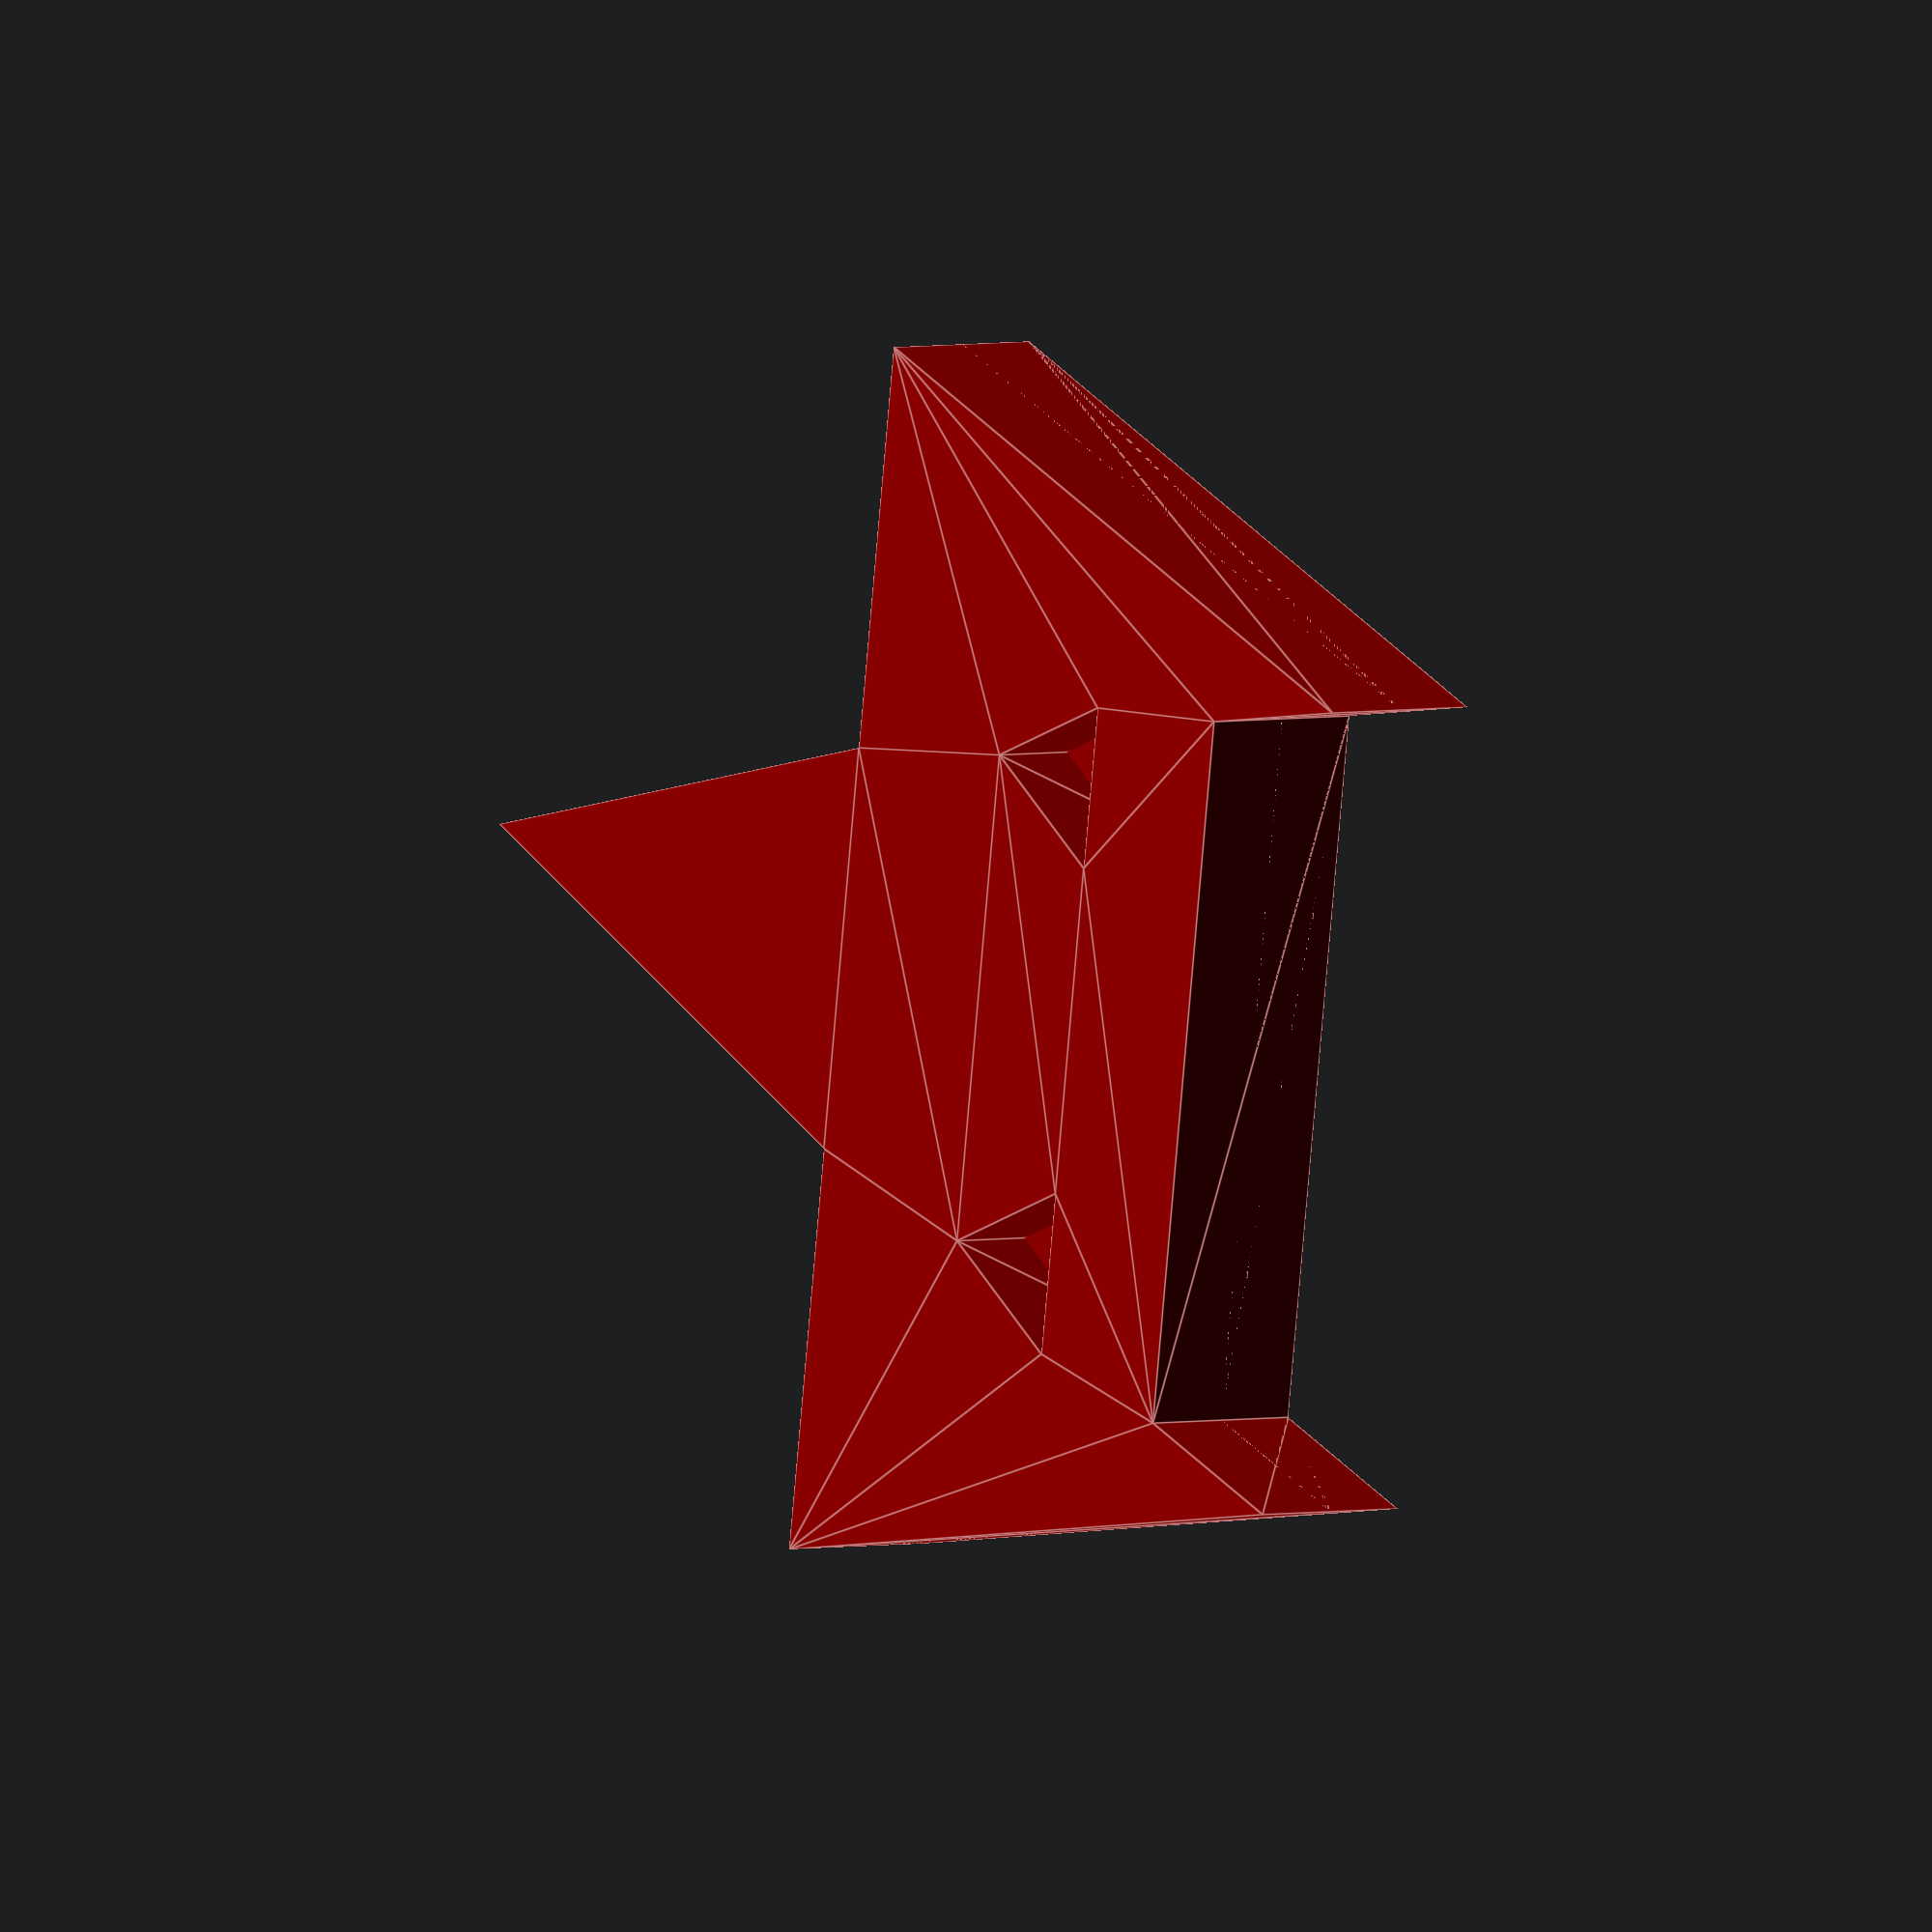
<openscad>
module equilateralTriangle(h,w){
	polygon([[-h/2,-w/2],[h/2,0],[-h/2,w/2]]);
}

baseDim = 20;

module foxHeadAbstract(){
	translate([0,-baseDim/2,0]) equilateralTriangle(h=-baseDim,w=baseDim/2);
	translate([0,baseDim/2,0]) equilateralTriangle(h=-baseDim,w=baseDim/2);
	translate([baseDim/2,0,0]) equilateralTriangle(h=baseDim*1.5,w=baseDim);
}
	
module withEyes(){
	difference(){
		foxHeadAbstract();
		translate([baseDim/10,-baseDim/3.3,0]) equilateralTriangle(h=baseDim/5,w=baseDim/5);
		translate([baseDim/10, baseDim/3.3,0]) equilateralTriangle(h=baseDim/5,w=baseDim/5);
	}
}

color("darkred") rotate(-90){
    linear_extrude(height=2) foxHeadAbstract();
    linear_extrude(height=4) withEyes();
}

// Written in 2020 by Scopeuk
//
// To the extent possible under law, the author(s) have dedicated all
// copyright and related and neighboring rights to this software to the
// public domain worldwide. This software is distributed without any
// warranty.
//
// You should have received a copy of the CC0 Public Domain
// Dedication along with this software.
// If not, see <http://creativecommons.org/publicdomain/zero/1.0/>.

</openscad>
<views>
elev=356.4 azim=98.7 roll=55.7 proj=o view=edges
</views>
